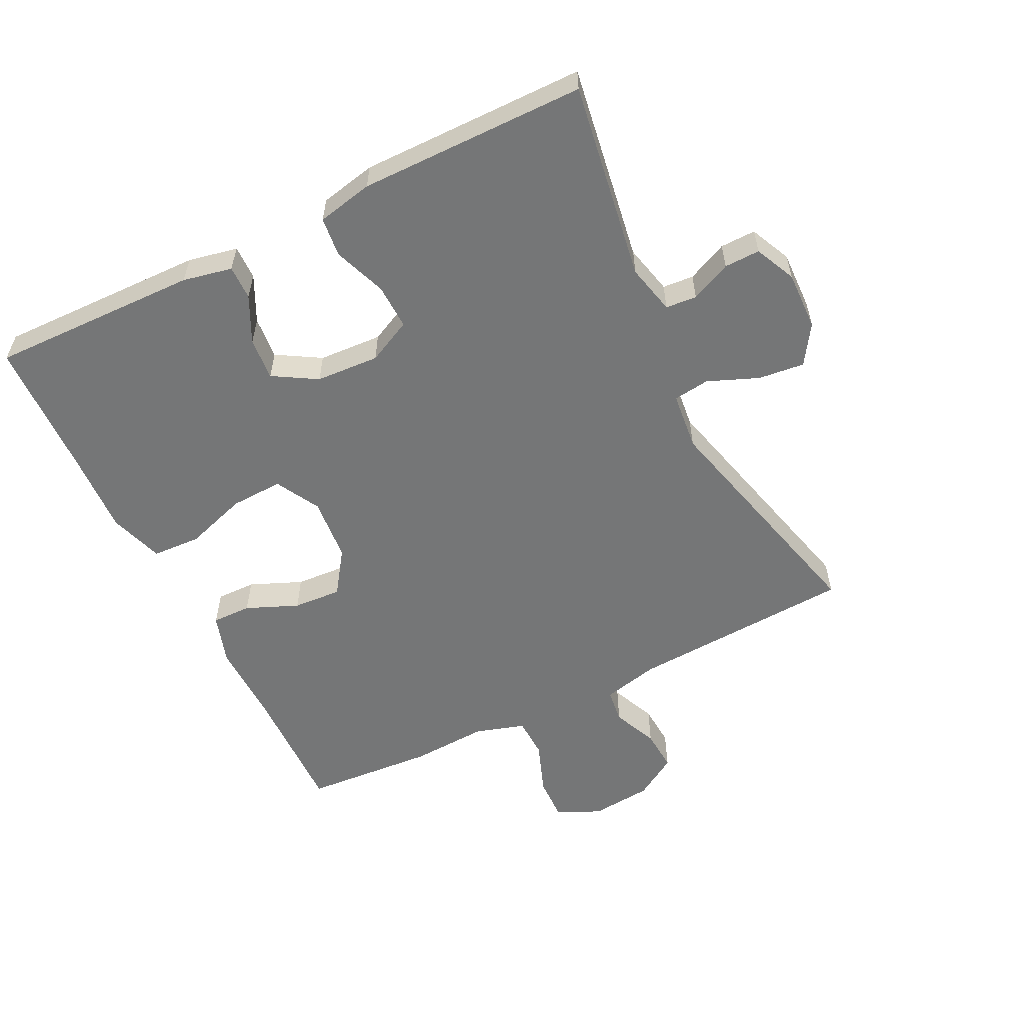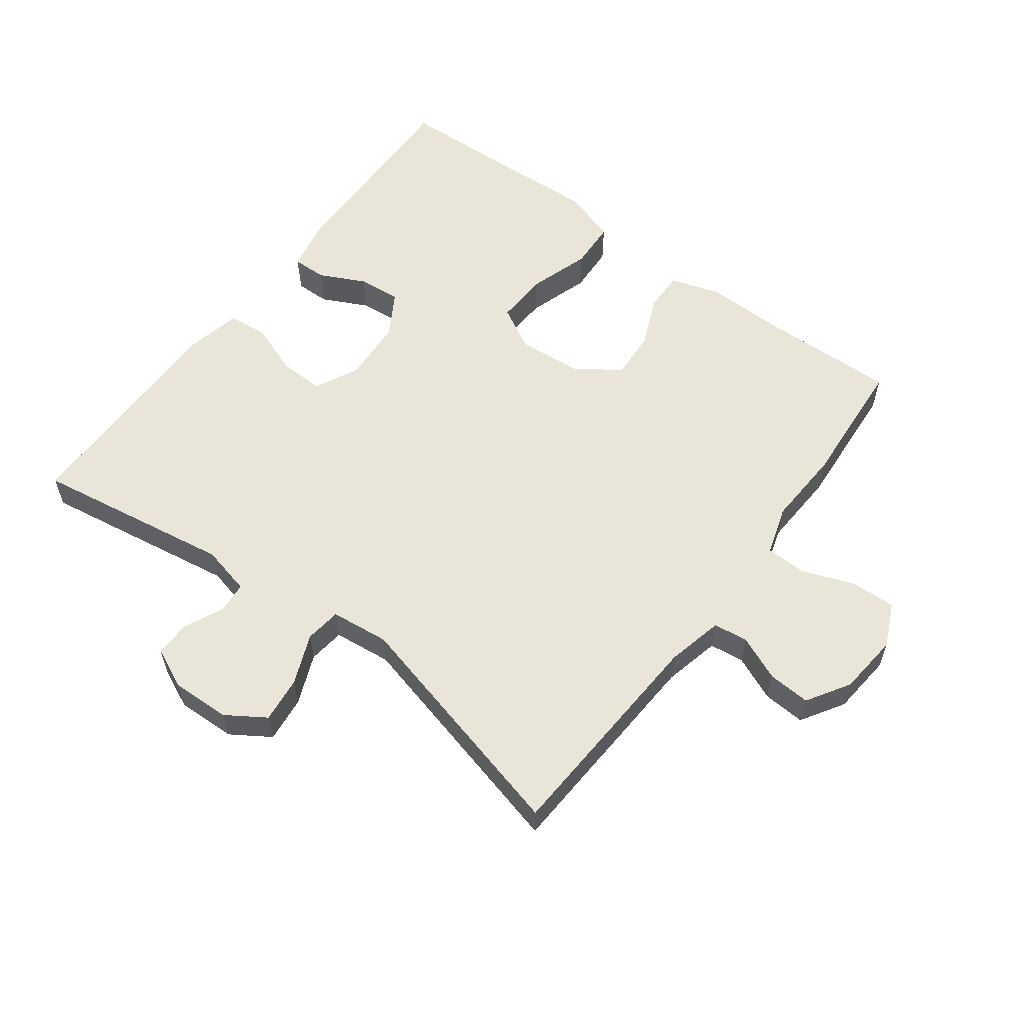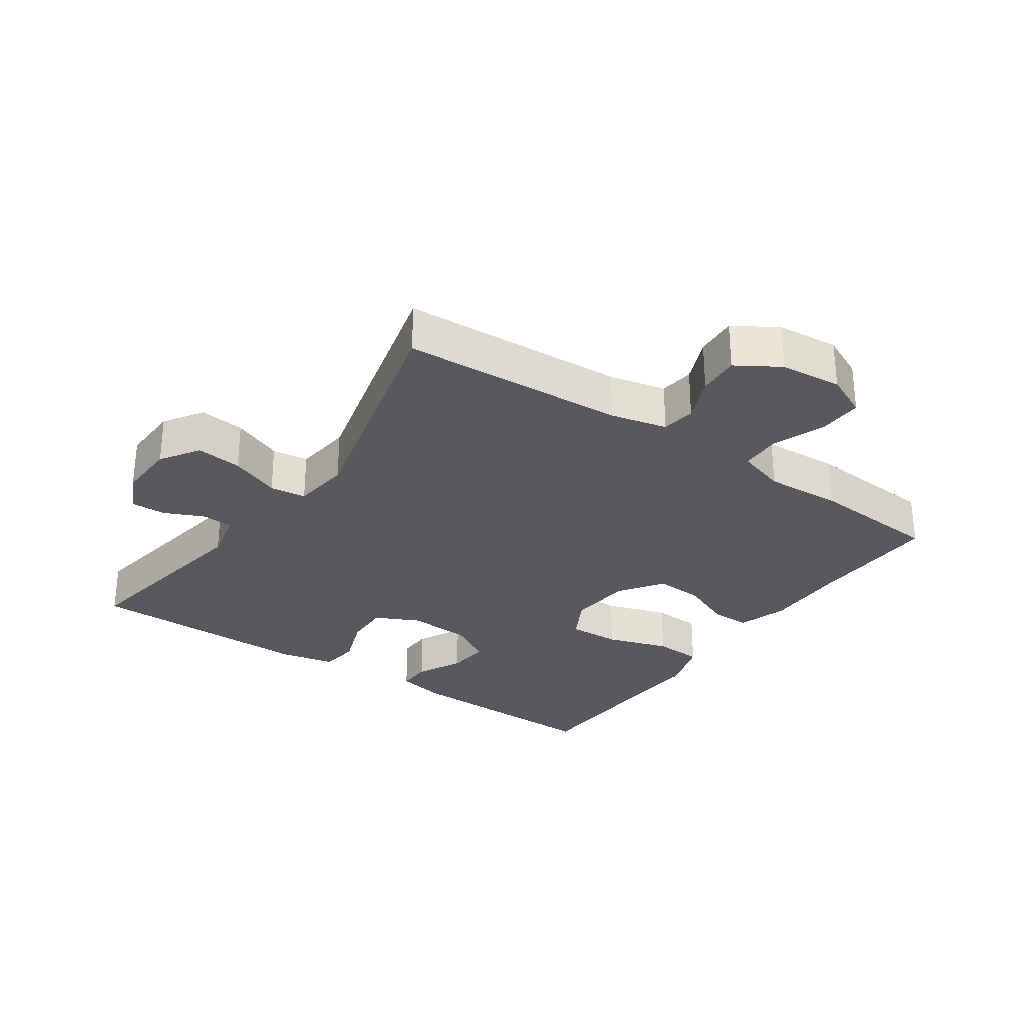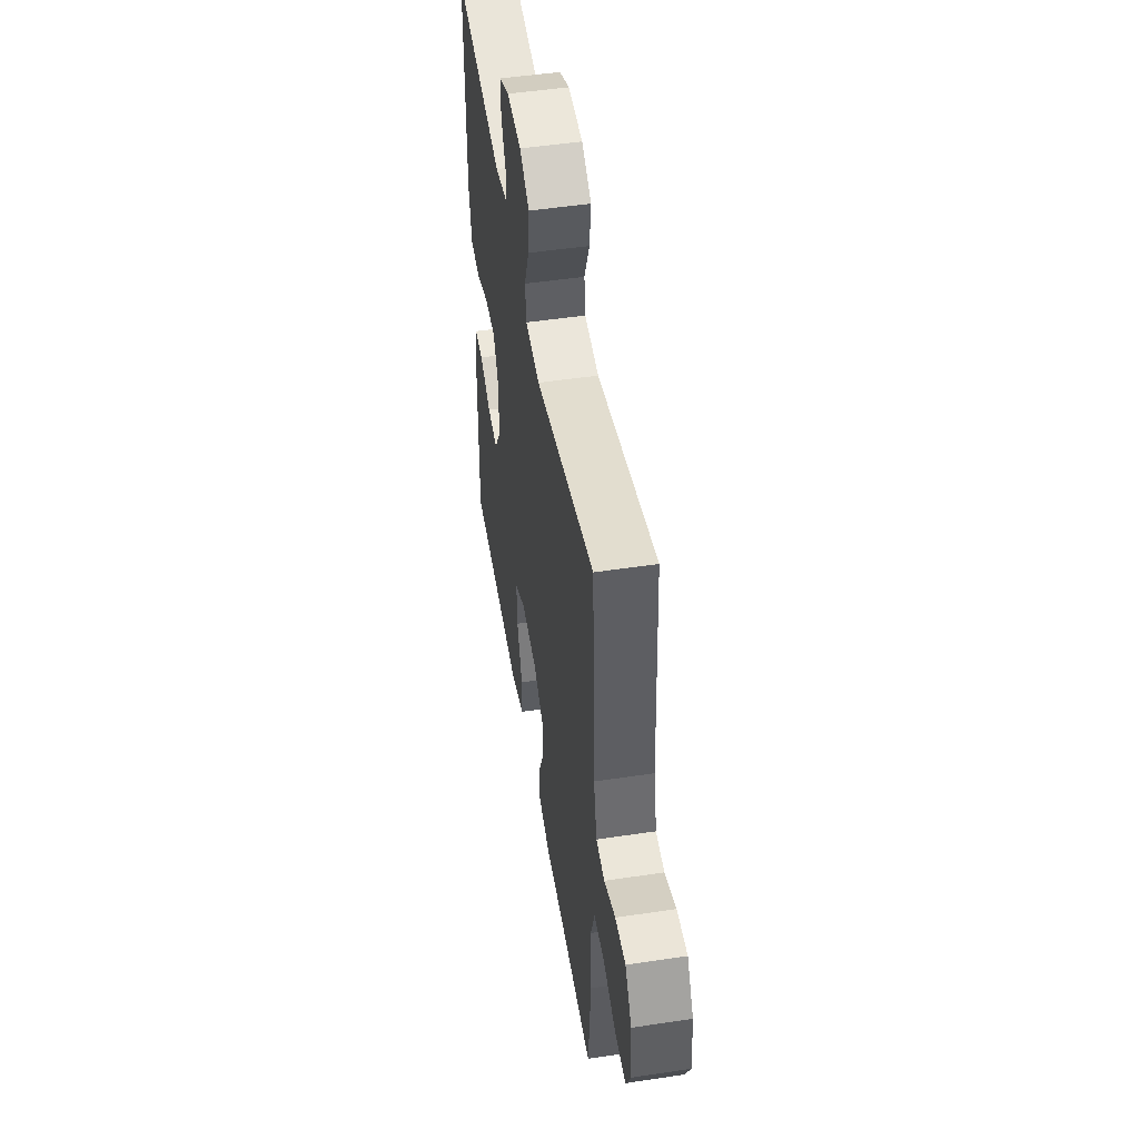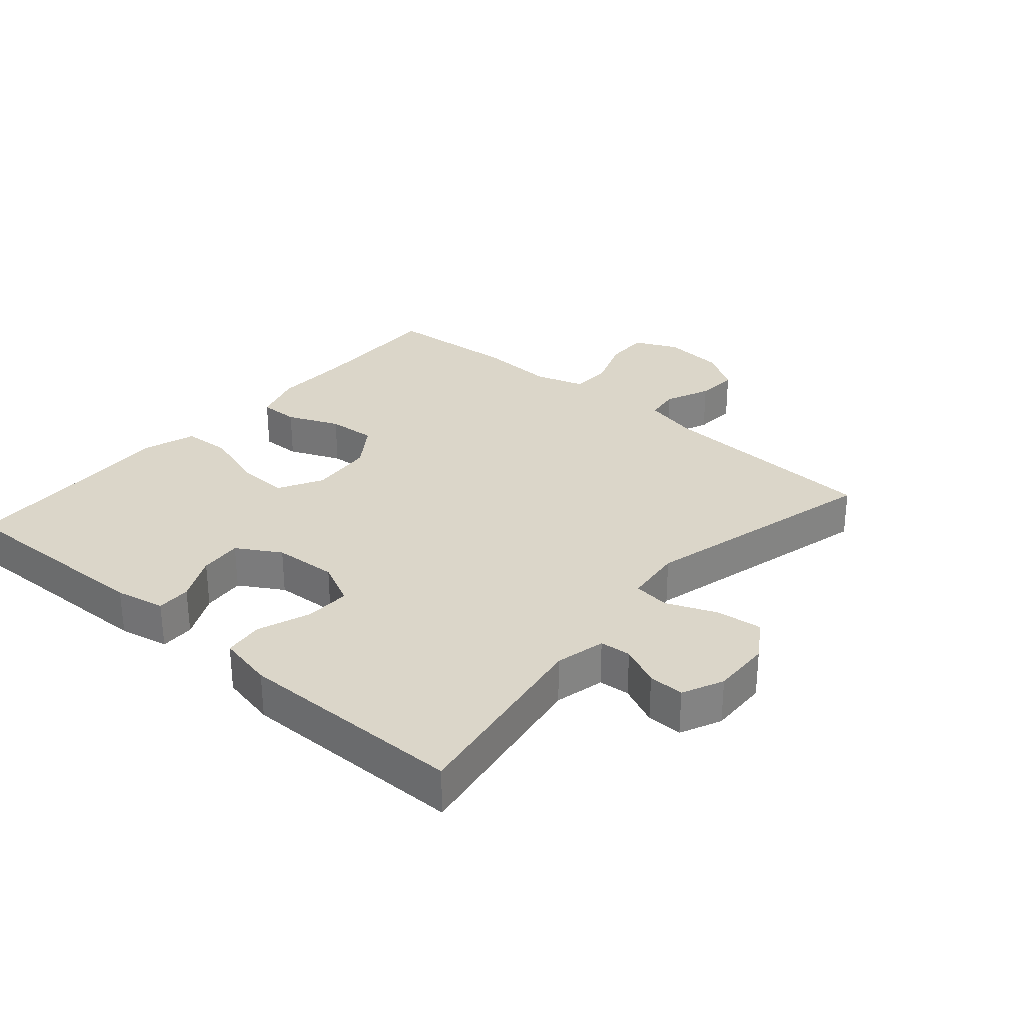
<metadata>
{"format":"obj","ext":"obj","renderer":"f3d","projection":"perspective","resolution":1024,"background":"white","views":[{"elev":-56.7,"azim":-63.5,"up":"+Y"},{"elev":58.2,"azim":36.8,"up":"+Y"},{"elev":-29.4,"azim":55.3,"up":"+Y"},{"elev":49.8,"azim":80.6,"up":"+Z"},{"elev":29.8,"azim":-49.1,"up":"+Y"}]}
</metadata>
<code>
v -0.5 0.07 0.5
v -0.194 0.07 0.451
v -0.117 0.07 0.469
v -0.113 0.07 0.517
v -0.141 0.07 0.579
v -0.142 0.07 0.634
v -0.079 0.07 0.663
v 0.012 0.07 0.66
v 0.072 0.07 0.621
v 0.064 0.07 0.55
v 0.032 0.07 0.472
v 0.039 0.07 0.416
v 0.129 0.07 0.406
v 0.5 0.07 0.5
v 0.519 0.07 0.154
v 0.539 0.07 0.067
v 0.592 0.07 0.06
v 0.662 0.07 0.09
v 0.727 0.07 0.094
v 0.768 0.07 0.028
v 0.777 0.07 -0.067
v 0.746 0.07 -0.134
v 0.678 0.07 -0.132
v 0.596 0.07 -0.101
v 0.533 0.07 -0.103
v 0.509 0.07 -0.179
v 0.515 0.07 -0.298
v 0.5 0.07 -0.5
v 0.29 0.07 -0.494
v 0.167 0.07 -0.496
v 0.089 0.07 -0.471
v 0.09 0.07 -0.41
v 0.124 0.07 -0.33
v 0.129 0.07 -0.255
v 0.062 0.07 -0.208
v -0.037 0.07 -0.199
v -0.105 0.07 -0.236
v -0.102 0.07 -0.317
v -0.071 0.07 -0.413
v -0.075 0.07 -0.488
v -0.159 0.07 -0.515
v -0.287 0.07 -0.508
v -0.5 0.07 -0.5
v -0.492 0.07 -0.178
v -0.476 0.07 -0.102
v -0.423 0.07 -0.103
v -0.352 0.07 -0.138
v -0.286 0.07 -0.144
v -0.246 0.07 -0.077
v -0.24 0.07 0.021
v -0.273 0.07 0.089
v -0.343 0.07 0.087
v -0.424 0.07 0.057
v -0.485 0.07 0.064
v -0.503 0.07 0.15
v -0.5 0 0.5
v -0.194 0 0.451
v -0.117 0 0.469
v -0.113 0 0.517
v -0.141 0 0.579
v -0.142 0 0.634
v -0.079 0 0.663
v 0.012 0 0.66
v 0.072 0 0.621
v 0.064 0 0.55
v 0.032 0 0.472
v 0.039 0 0.416
v 0.129 0 0.406
v 0.5 0 0.5
v 0.519 0 0.154
v 0.539 0 0.067
v 0.592 0 0.06
v 0.662 0 0.09
v 0.727 0 0.094
v 0.768 0 0.028
v 0.777 0 -0.067
v 0.746 0 -0.134
v 0.678 0 -0.132
v 0.596 0 -0.101
v 0.533 0 -0.103
v 0.509 0 -0.179
v 0.515 0 -0.298
v 0.5 0 -0.5
v 0.29 0 -0.494
v 0.167 0 -0.496
v 0.089 0 -0.471
v 0.09 0 -0.41
v 0.124 0 -0.33
v 0.129 0 -0.255
v 0.062 0 -0.208
v -0.037 0 -0.199
v -0.105 0 -0.236
v -0.102 0 -0.317
v -0.071 0 -0.413
v -0.075 0 -0.488
v -0.159 0 -0.515
v -0.287 0 -0.508
v -0.5 0 -0.5
v -0.492 0 -0.178
v -0.476 0 -0.102
v -0.423 0 -0.103
v -0.352 0 -0.138
v -0.286 0 -0.144
v -0.246 0 -0.077
v -0.24 0 0.021
v -0.273 0 0.089
v -0.343 0 0.087
v -0.424 0 0.057
v -0.485 0 0.064
v -0.503 0 0.15
f 55 1 2
f 54 55 2
f 53 54 2
f 52 53 2
f 51 52 2 3
f 50 51 3
f 49 50 3
f 45 46 47
f 44 45 47
f 43 44 47
f 42 43 47
f 42 47 48
f 41 42 48
f 40 41 48
f 39 40 48
f 38 39 48
f 37 38 48 49
f 31 32 33
f 30 31 33
f 29 30 33
f 29 33 34
f 28 29 34
f 27 28 34
f 26 27 34
f 25 26 34 35
f 22 23 24
f 21 22 24
f 20 21 24
f 19 20 24
f 18 19 24
f 17 18 24
f 16 17 24 25
f 25 35 36
f 16 25 36
f 15 16 36
f 9 10 11
f 8 9 11
f 7 8 11
f 6 7 11
f 5 6 11
f 4 5 11
f 3 4 11 12
f 49 3 12
f 36 37 49
f 15 36 49
f 14 15 49
f 13 14 49
f 12 13 49
f 57 56 110
f 57 110 109
f 57 109 108
f 57 108 107
f 58 57 107 106
f 58 106 105
f 58 105 104
f 102 101 100
f 102 100 99
f 102 99 98
f 102 98 97
f 103 102 97
f 103 97 96
f 103 96 95
f 103 95 94
f 103 94 93
f 104 103 93 92
f 88 87 86
f 88 86 85
f 88 85 84
f 89 88 84
f 89 84 83
f 89 83 82
f 89 82 81
f 90 89 81 80
f 79 78 77
f 79 77 76
f 79 76 75
f 79 75 74
f 79 74 73
f 79 73 72
f 80 79 72 71
f 91 90 80
f 91 80 71
f 91 71 70
f 66 65 64
f 66 64 63
f 66 63 62
f 66 62 61
f 66 61 60
f 66 60 59
f 67 66 59 58
f 67 58 104
f 104 92 91
f 104 91 70
f 104 70 69
f 104 69 68
f 104 68 67
f 1 56 57 2
f 2 57 58 3
f 3 58 59 4
f 4 59 60 5
f 5 60 61 6
f 6 61 62 7
f 7 62 63 8
f 8 63 64 9
f 9 64 65 10
f 10 65 66 11
f 11 66 67 12
f 12 67 68 13
f 13 68 69 14
f 14 69 70 15
f 15 70 71 16
f 16 71 72 17
f 17 72 73 18
f 18 73 74 19
f 19 74 75 20
f 20 75 76 21
f 21 76 77 22
f 22 77 78 23
f 23 78 79 24
f 24 79 80 25
f 25 80 81 26
f 26 81 82 27
f 27 82 83 28
f 28 83 84 29
f 29 84 85 30
f 30 85 86 31
f 31 86 87 32
f 32 87 88 33
f 33 88 89 34
f 34 89 90 35
f 35 90 91 36
f 36 91 92 37
f 37 92 93 38
f 38 93 94 39
f 39 94 95 40
f 40 95 96 41
f 41 96 97 42
f 42 97 98 43
f 43 98 99 44
f 44 99 100 45
f 45 100 101 46
f 46 101 102 47
f 47 102 103 48
f 48 103 104 49
f 49 104 105 50
f 50 105 106 51
f 51 106 107 52
f 52 107 108 53
f 53 108 109 54
f 54 109 110 55
f 55 110 56 1

</code>
